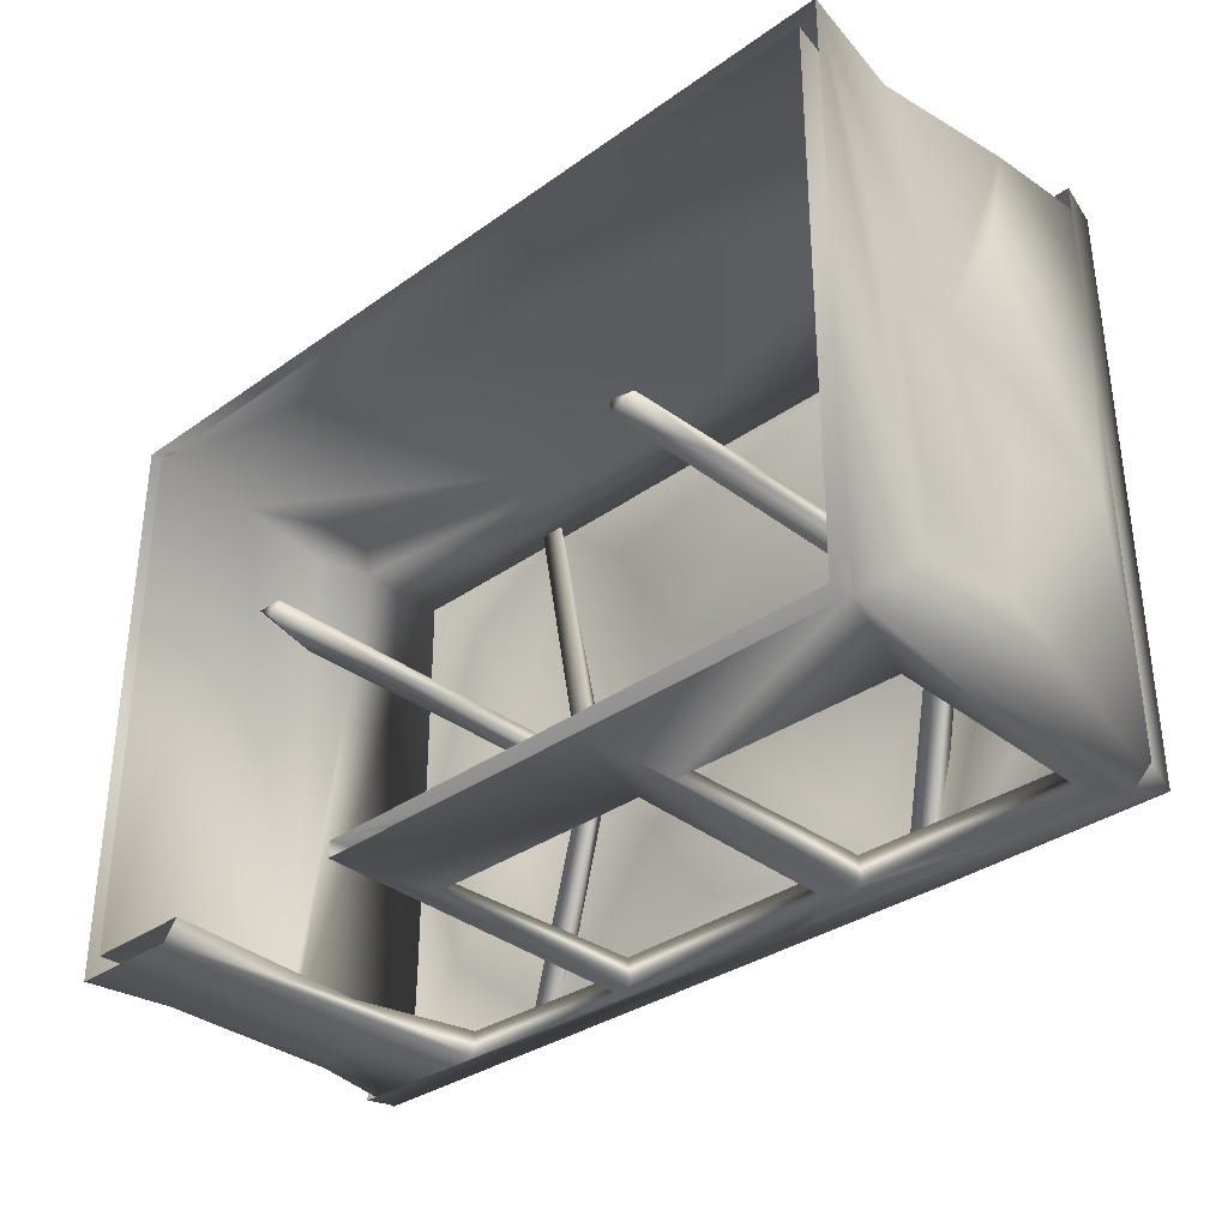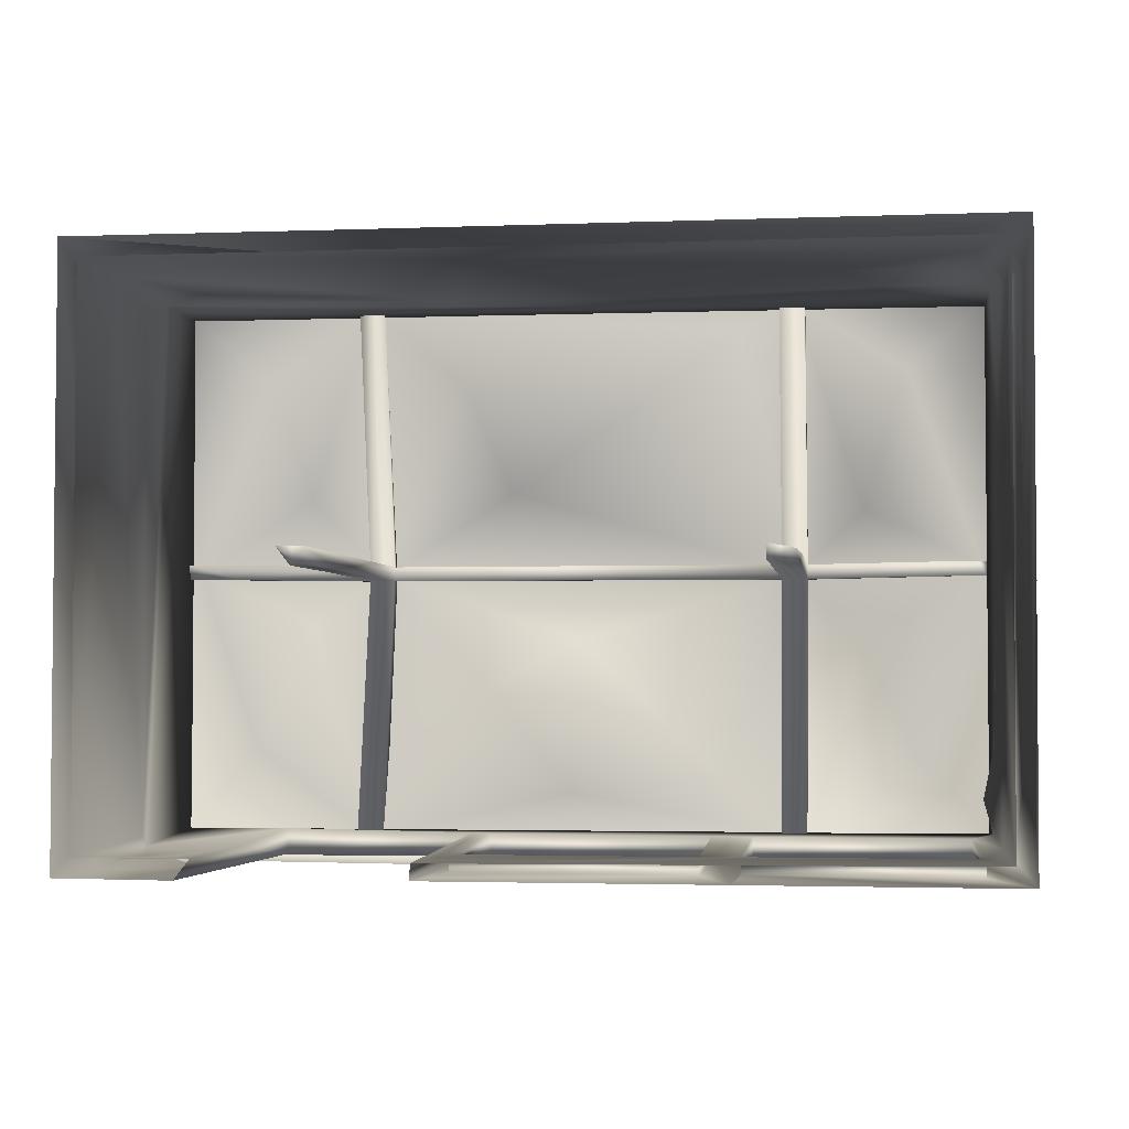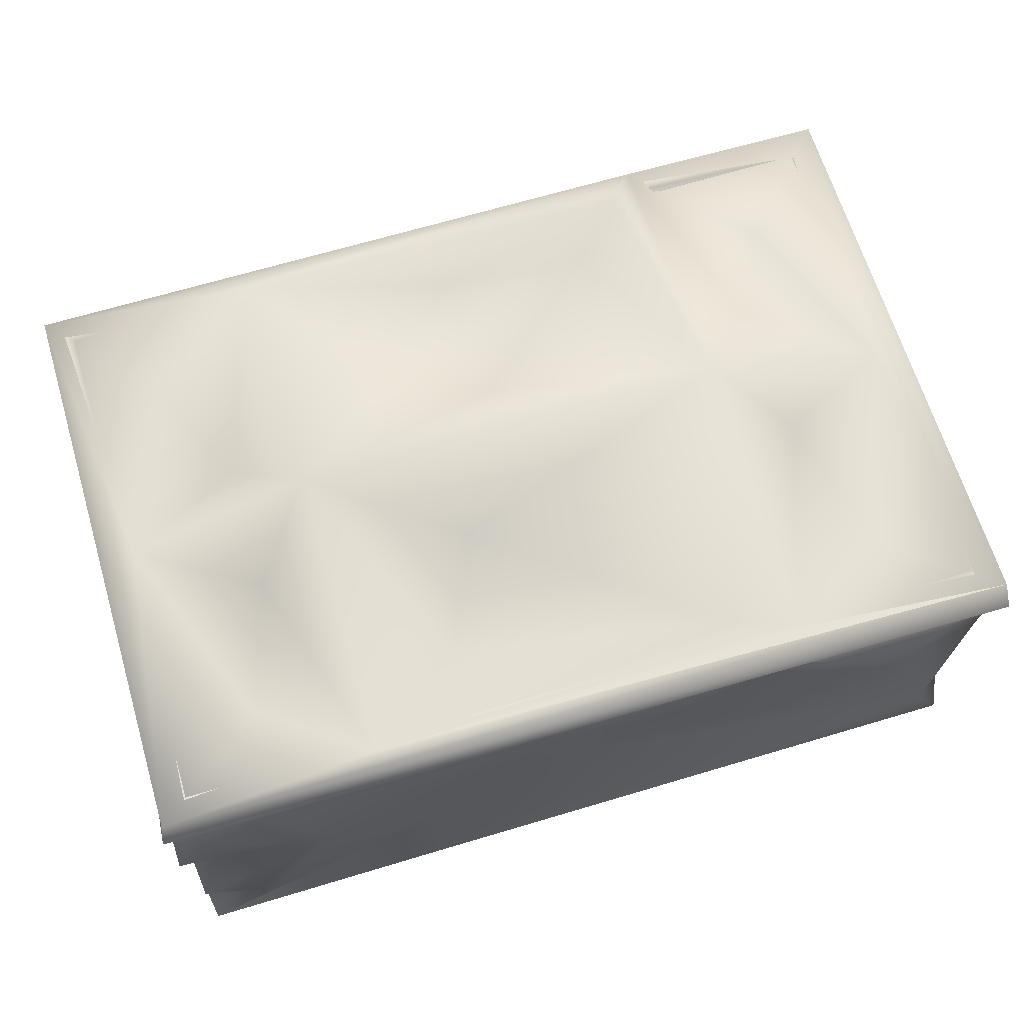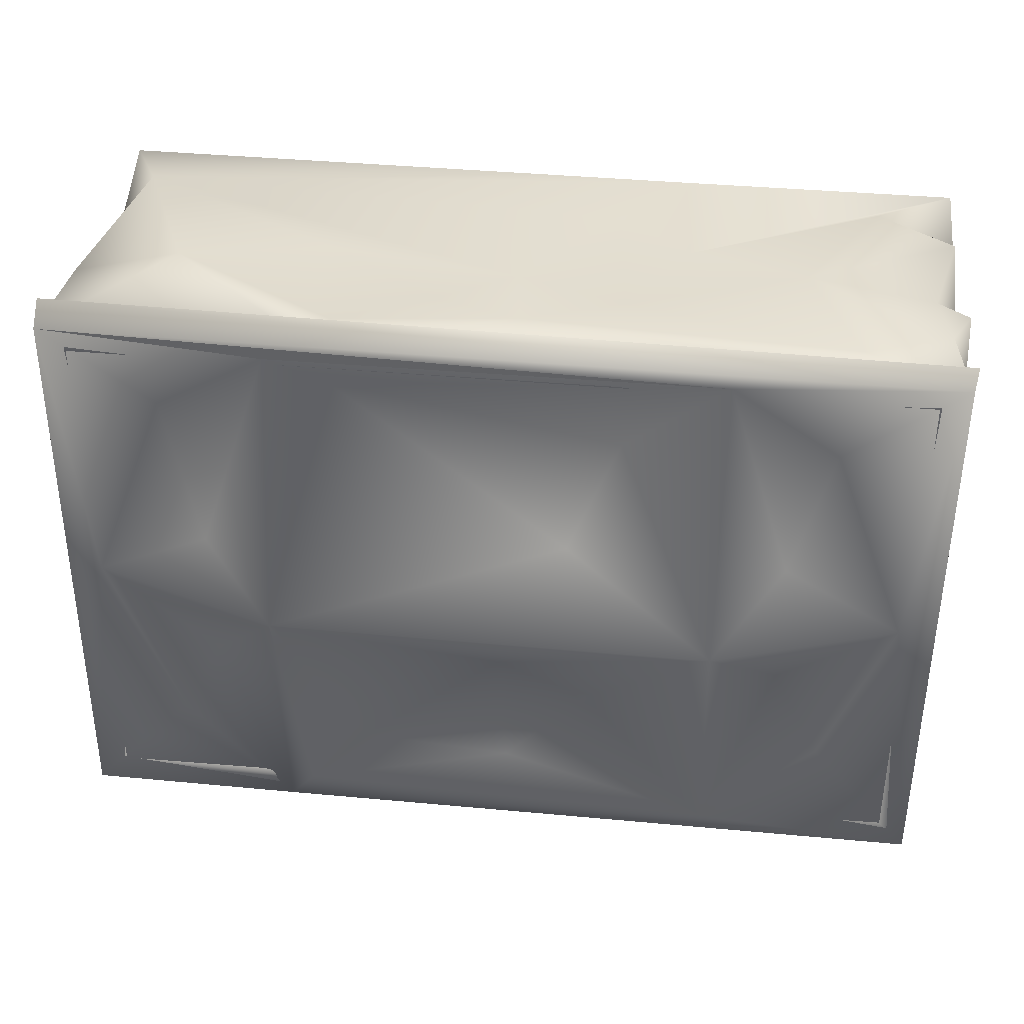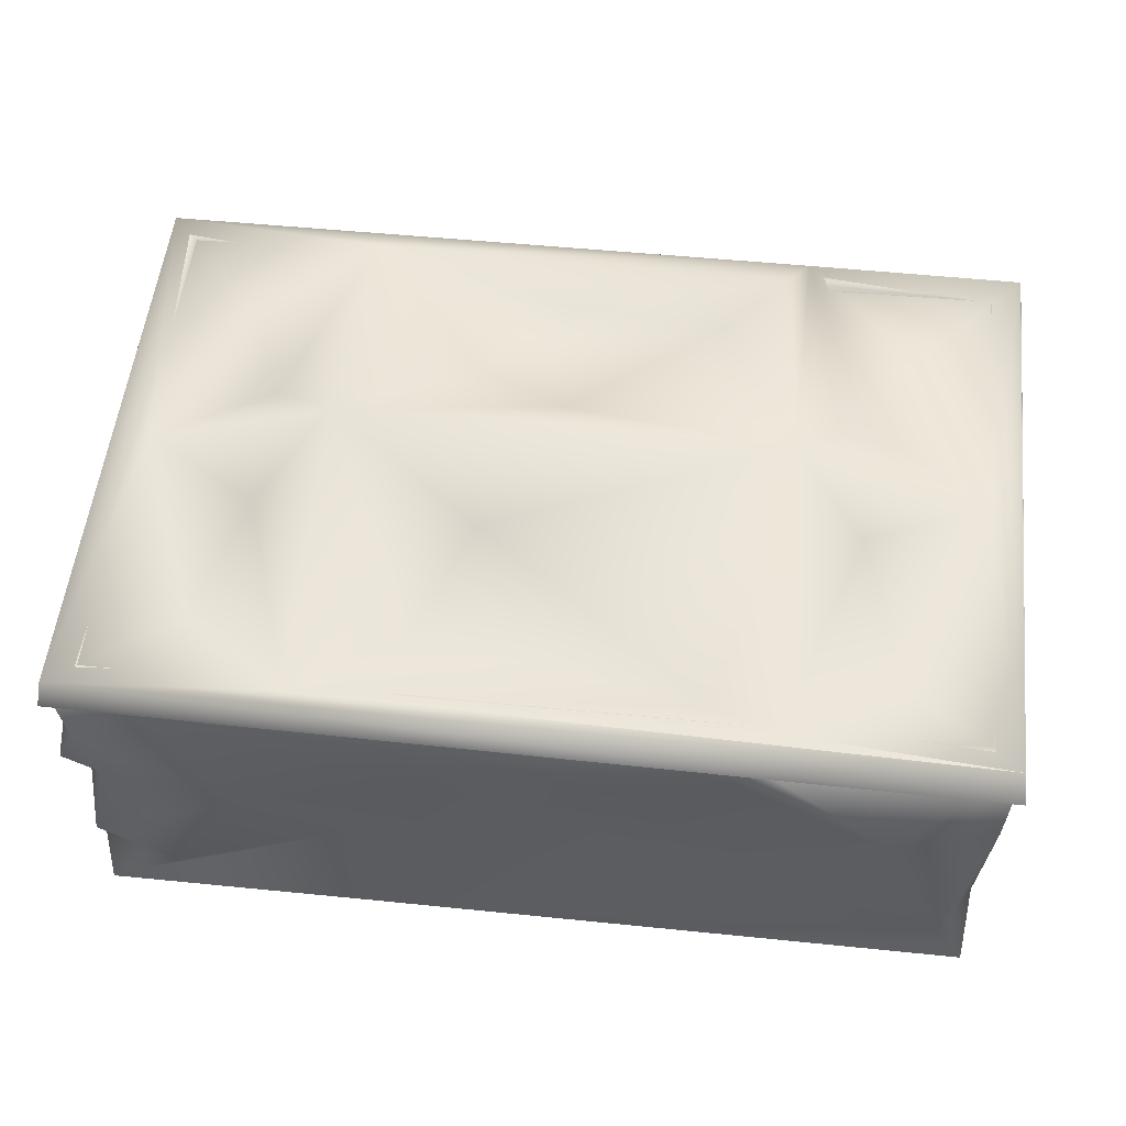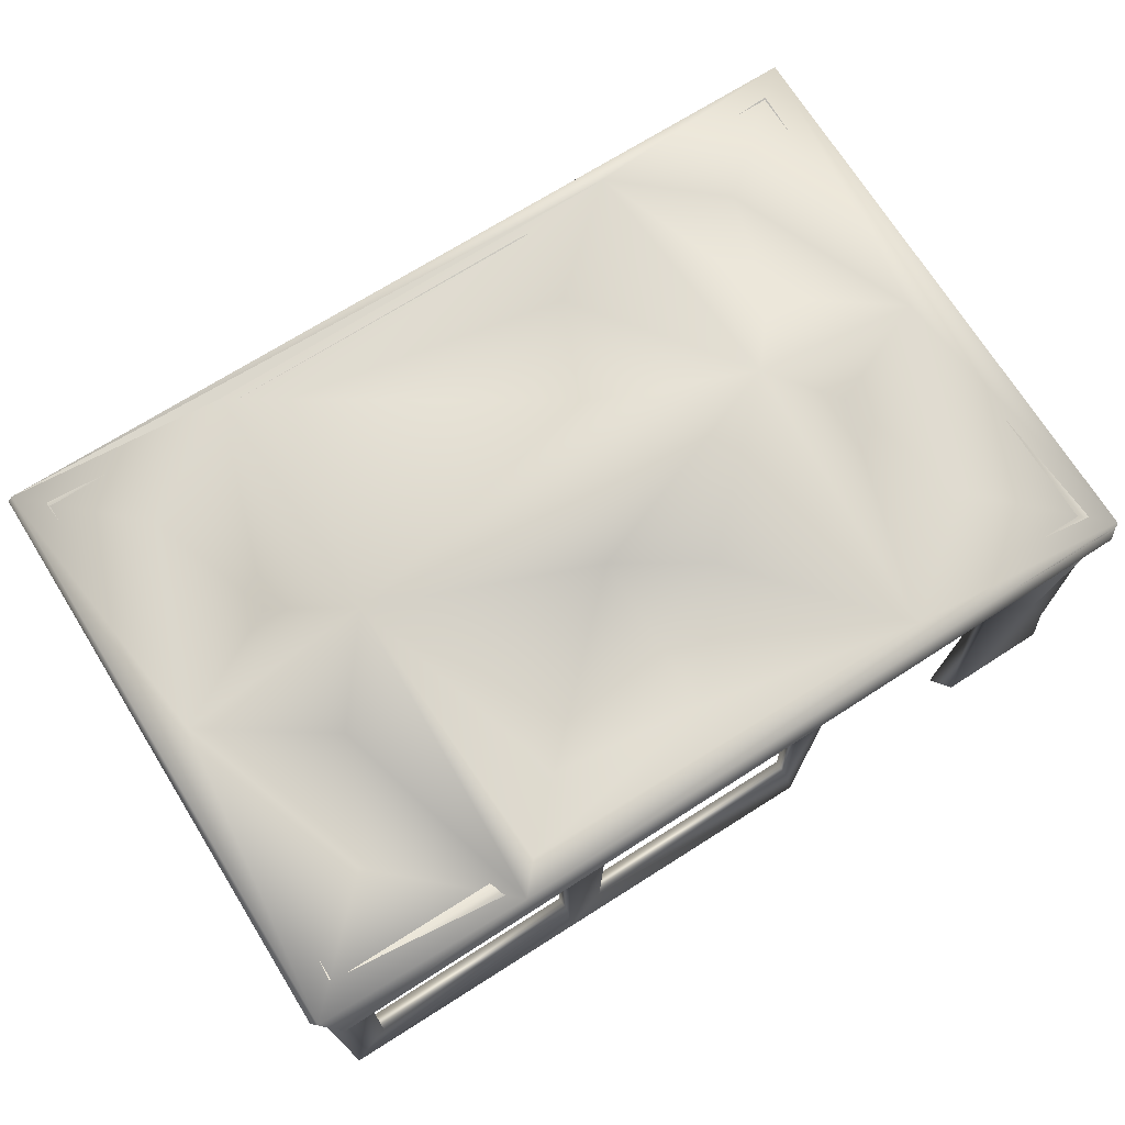
<metadata>
{"format":"obj","ext":"obj","renderer":"f3d","projection":"perspective","resolution":1024,"background":"white","views":[{"elev":-33.7,"azim":44.0,"up":"+Z"},{"elev":-2.8,"azim":7.3,"up":"+Z"},{"elev":65.0,"azim":-16.9,"up":"+Y"},{"elev":37.1,"azim":-173.0,"up":"+Z"},{"elev":54.1,"azim":6.1,"up":"+Y"},{"elev":71.3,"azim":147.7,"up":"+Y"}]}
</metadata>
<code>
g default
v -0.4664 2.367 -1.697
v 3.11 2.502 -1.686
v -2.541 2.508 -1.686
v -0.3127 2.254 -1.859
v 1.225 2.229 -1.856
v 1.218 2.226 -1.698
v -0.4782 2.367 -1.863
v 0.6279 2.497 -1.856
v 1.5 2.196 -1.697
v -0.3403 0.6878 -1.722
v -0.3294 2.243 -1.695
v -2.72 2.508 -1.874
v 2.974 2.199 -1.7
v 1.496 0.6908 -1.721
v -0.4519 0.001052 -1.726
v 2.996 0.6927 -1.722
v 1.238 0.6883 -1.723
v 3.141 1.476 -1.714
v 3.26 -0.000791 -1.837
v 2.987 2.206 -1.862
v 3.282 2.503 -1.864
v 1.504 2.214 -1.871
v -0.3428 0.6876 -1.835
v -0.4609 0.002055 -1.833
v -1.791 2.357 -1.856
v -2.539 2.508 1.974
v 2.996 0.6929 -1.84
v 1.492 0.6913 -1.832
v 3.131 -0.000227 -1.711
v 1.47 -4.5e-05 -1.835
v -2.344 0.782 -1.759
v -1.818 1.3e-05 -1.714
v -1.884 1.423 -1.738
v 1.237 0.6911 -1.837
v 3.269 1.299 -1.216
v -2.72 2.505 2.145
v -2.711 1.314 -1.42
v -2.231 1.635 -1.898
v 3.285 2.507 2.146
v -2.572 1.457 -1.686
v -2.574 0.7557 2.012
v -2.566 0.000121 -1.713
v 3.142 1.635 1
v 3.132 1.327 -1.024
v 0.6831 2.009 1.988
v 3.107 2.507 1.97
v 2.344 1.63 1.976
v -2.562 1.41 1.886
v 2.159 1.198 2.016
v -0.2508 0.4983 2.011
v -2.707 0.4726 1.97
v -2.701 1.569 1.728
v -1.686 1.288 2.157
v -0.4963 1.781 2.156
v -2.057 2.235 2.192
v 3.277 0.5794 -1.339
v 3.265 -0.00019 2.127
v 0.2556 1.467 2.129
v -0.3738 0.6495 2.159
v 3.05 0.4207 2.147
v 1.478 2.505 2.151
v -1.921 0.000169 -1.845
v -2.696 0.000104 -1.838
v -2.618 0.5881 -1.831
v -0.8027 0.000498 2.123
v -2.547 1.431 2.102
v -2.693 0.7059 2.129
v -1.789 2.362 -1.675
v -2.69 -0.000301 2.125
v -2.702 1.884 -1.8
v -2.628 1.959 2.167
v -2.737 2.051 1.73
v -2.746 1.717 2.177
v 3.278 1.658 2.072
v 3.293 2.026 0.8037
v 3.3 2.27 -0.07723
v 2.587 1.503 2.163
v 0.1727 2.075 2.175
v 3.26 0.9748 0.4069
v 3.25 0.6017 1.913
v -2.557 1.873 1.985
v -2.547 1.484 -1.742
v -0.5476 2.12 1.978
v 1.54 1.274 2.145
v 1.583 2.053 2.124
v 3.136 0.5109 1.78
v 2.972 0.5907 2.018
v 3.14 0.002255 2.001
v -0.8869 1.003 2.12
v 3.13 1.006 1.979
v -2.17 0.3754 2.149
v -0.5645 2.059 2.014
v -2.21 1.524 2.002
v -2.565 0.000116 1.997
v 3.315 1.411 1.253
v 3.103 1.49 1.95
v 3.269 1.461 0.3258
v 3.348 1.394 -0.3884
v 1.388 2.26 2.197
v 2.536 1.417 2.054
v 3.112 2.066 -1.662
v 3.115 1.852 -1.05
v 0.7636 1.873 2.164
v 3.039 1.877 -1.419
v 3.261 0.4823 0.3551
v 3.321 0.7772 -0.01042
v 3.239 0.6943 -0.8149
g Bower:alachigh_lp_Divar
f 1 2 3
f 4 5 6
f 7 8 5
f 9 2 6
f 10 11 1
f 3 2 12
f 9 13 2
f 14 15 16
f 5 17 6
f 18 13 16
f 10 15 17
f 19 20 21
f 17 14 6
f 22 21 20
f 12 2 8
f 11 2 1
f 10 1 15
f 4 11 23
f 14 17 15
f 4 6 11
f 8 7 12
f 1 24 15
f 11 6 2
f 7 25 12
f 12 26 3
f 27 20 19
f 28 27 19
f 16 29 18
f 29 16 15
f 9 22 20
f 28 19 30
f 28 30 22
f 31 32 33
f 34 5 30
f 34 30 24
f 24 7 23
f 24 1 7
f 23 34 24
f 21 35 19
f 22 9 28
f 36 12 37
f 38 12 25
f 14 9 6
f 2 39 21
f 40 41 42
f 43 44 29
f 45 46 47
f 46 2 43
f 48 41 40
f 49 50 45
f 51 52 37
f 53 54 55
f 19 56 57
f 58 59 60
f 2 46 39
f 46 36 61
f 36 26 12
f 46 26 36
f 62 63 64
f 59 65 60
f 66 67 53
f 1 3 68
f 1 25 7
f 37 64 63
f 69 37 63
f 12 38 70
f 12 70 37
f 66 53 71
f 36 37 72
f 14 16 27
f 16 20 27
f 52 67 66
f 73 66 71
f 31 42 32
f 74 75 39
f 21 39 76
f 25 1 68
f 25 33 62
f 77 74 39
f 36 78 61
f 32 62 33
f 79 80 57
f 77 60 74
f 26 81 82
f 26 83 81
f 60 65 57
f 60 57 80
f 84 60 77
f 61 85 77
f 86 43 29
f 87 88 50
f 54 89 59
f 89 65 59
f 47 49 45
f 87 90 86
f 91 69 89
f 51 37 69
f 9 14 28
f 14 27 28
f 26 82 3
f 3 82 68
f 55 54 78
f 22 30 5
f 22 5 8
f 54 59 58
f 83 92 81
f 92 41 93
f 54 58 78
f 58 60 84
f 51 69 91
f 67 91 53
f 25 62 38
f 62 64 38
f 61 77 39
f 39 46 61
f 67 52 51
f 67 51 91
f 86 29 88
f 87 86 88
f 17 34 10
f 5 34 17
f 13 9 20
f 20 16 13
f 55 78 36
f 36 72 71
f 23 11 10
f 34 23 10
f 74 60 80
f 79 74 80
f 73 52 66
f 71 72 73
f 41 94 42
f 50 88 94
f 72 37 52
f 72 52 73
f 4 7 5
f 23 7 4
f 93 41 48
f 81 92 93
f 89 69 65
f 40 81 48
f 93 48 81
f 76 35 21
f 95 75 74
f 82 81 40
f 40 42 31
f 90 43 86
f 46 43 96
f 95 74 79
f 76 75 95
f 82 31 33
f 82 40 31
f 53 89 54
f 53 91 89
f 76 95 97
f 50 94 41
f 50 41 92
f 64 70 38
f 37 70 64
f 46 83 26
f 46 45 83
f 19 35 56
f 35 76 98
f 82 33 68
f 68 33 25
f 45 92 83
f 45 50 92
f 61 99 85
f 84 77 85
f 21 22 8
f 8 2 21
f 46 96 47
f 47 96 100
f 49 87 50
f 90 87 100
f 44 18 29
f 43 101 102
f 35 98 79
f 76 97 98
f 97 95 79
f 97 79 98
f 85 103 84
f 103 58 84
f 104 101 18
f 13 18 101
f 100 49 47
f 100 87 49
f 71 53 55
f 36 71 55
f 105 79 57
f 35 79 106
f 13 101 2
f 2 101 43
f 78 58 103
f 106 79 105
f 106 107 35
f 107 106 105
f 56 105 57
f 78 99 61
f 99 103 85
f 104 18 44
f 102 101 104
f 76 39 75
f 99 78 103
f 102 104 44
f 102 44 43
f 107 105 56
f 56 35 107
f 96 90 100
f 96 43 90
g default
v 3.29 2.538 2.146
v 1.794 2.532 2.026
v -1.236 2.533 2.041
v -2.483 2.509 0.1359
v -2.723 2.53 -1.861
v -2.733 2.533 2.14
v -1.225 2.539 -1.734
v 1.837 2.51 -1.892
v 3.078 2.519 0.1729
v 3.315 2.53 -1.87
v -0.5431 2.419 1.465
v -0.208 2.587 0.706
v -1.22 2.962 0.1394
v 1.4 2.438 1.822
v 2.569 2.409 1.535
v 1.785 2.958 0.1363
v 2.614 2.429 -1.155
v 3.197 2.312 -1.955
v -2.722 2.284 -1.898
v 2.254 2.596 -0.4083
v 2.275 2.607 0.5695
v -1.96 2.423 1.497
v 0.2593 2.6 -0.3393
v -1.681 2.601 0.6691
v -2.024 2.406 -1.122
v -1.679 2.633 -0.2258
v -2.731 2.301 1.736
v 3.328 2.305 2.233
v 3.356 2.311 -1.802
v -2.77 2.329 2.187
v -0.3565 2.506 -0.6831
v 0.226 2.389 -1.416
v 1.67 2.519 -1.699
v 1.263 2.439 -1.294
g Bower:alachigh_lp_Saghf
f 108 109 110
f 111 112 113
f 112 114 115
f 116 108 117
f 118 119 120
f 121 119 118
f 122 109 108
f 119 121 123
f 123 120 119
f 124 116 117
f 125 126 115
f 116 127 123
f 123 109 128
f 110 113 108
f 129 111 113
f 123 130 120
f 131 120 111
f 112 132 114
f 133 120 114
f 112 115 126
f 112 126 134
f 135 108 113
f 108 135 136
f 108 136 117
f 125 115 117
f 113 137 135
f 113 112 134
f 138 114 120
f 139 140 114
f 125 117 136
f 109 122 128
f 116 122 108
f 122 116 128
f 128 116 123
f 141 123 140
f 140 139 141
f 118 120 110
f 118 110 121
f 117 115 124
f 127 115 123
f 111 129 131
f 110 129 113
f 140 123 115
f 140 115 114
f 131 129 110
f 110 120 131
f 124 127 116
f 127 124 115
f 132 112 111
f 114 132 133
f 130 123 141
f 141 139 130
f 133 132 111
f 133 111 120
f 110 109 121
f 123 121 109
f 114 138 139
f 138 130 139
f 113 134 137
f 120 130 138
g default
v 1.688 0.009198 0.09205
v 1.688 0.009616 0.1919
v 1.687 2.798 0.1933
v 1.687 2.797 0.08936
v 1.869 2.799 0.09127
v 1.866 1.213 0.1925
v 1.867 0.01079 0.1558
v 1.866 0.6849 0.09174
v 1.87 2.797 0.1926
v 1.868 2.878 0.1936
v 1.866 2.407 1.982
v 1.868 2.485 1.985
v 1.687 2.877 0.1939
v 1.687 2.406 1.987
v 1.687 2.562 -1.351
v 1.686 2.877 0.09019
v 1.869 2.878 0.0888
v -1.118 2.796 0.09084
v -1.118 2.798 0.1909
v 1.686 2.409 -1.705
v -1.116 2.879 0.09106
v -1.115 2.618 -1.097
v -1.298 2.879 0.09053
v -1.12 2.877 0.1946
v -1.3 2.88 0.1913
v -1.207 2.484 1.99
v -1.117 2.109 0.192
v -1.118 0.9235 0.09009
v -1.3 2.799 0.1938
v -1.298 0.01046 0.1931
v -1.299 2.797 0.08884
v -1.296 1.538 0.09452
v -1.118 2.417 -1.705
v -1.117 2.405 1.99
v 1.688 2.486 1.988
v -1.119 0.01247 0.1912
v -1.303 0.4035 0.09044
v -1.176 0.007303 0.09162
v -1.297 2.408 1.971
v 3.029 2.393 0.1923
v 1.866 2.424 -1.689
v 1.869 2.637 -1.01
v 1.778 2.483 -1.704
v 3.025 2.472 0.09375
v -2.531 2.366 0.1941
v -1.296 2.486 -1.711
v -1.3 2.403 -1.707
v -2.197 2.485 0.09176
v 3.097 2.372 0.09076
v 3.102 2.442 0.1909
v -2.211 2.557 0.09153
v -2.53 2.447 0.1944
v -2.533 2.411 0.09234
g Bower:alachigh_lp_Sotun
f 142 143 144
f 145 146 142
f 144 143 147
f 143 142 148
f 146 149 142
f 147 143 148
f 146 150 149
f 151 152 150
f 152 144 150
f 153 151 154
f 154 144 155
f 145 142 144
f 156 157 158
f 157 145 159
f 160 144 154
f 159 145 144
f 156 145 157
f 161 146 145
f 154 157 162
f 154 151 157
f 157 159 162
f 144 160 159
f 163 164 162
f 160 154 165
f 166 167 165
f 168 169 159
f 170 171 168
f 172 159 173
f 159 163 162
f 174 159 172
f 175 160 165
f 175 170 160
f 153 154 176
f 155 144 152
f 168 171 177
f 169 173 159
f 178 179 171
f 173 171 170
f 176 152 153
f 151 153 152
f 172 173 170
f 166 170 180
f 150 181 151
f 182 158 146
f 167 175 165
f 180 170 175
f 161 145 156
f 183 156 158
f 180 167 166
f 180 175 167
f 161 182 146
f 184 161 156
f 165 154 162
f 164 165 162
f 148 142 149
f 147 148 149
f 185 146 158
f 181 150 146
f 166 186 170
f 187 172 164
f 187 164 163
f 188 174 172
f 185 158 151
f 157 151 158
f 174 163 159
f 174 187 163
f 182 183 158
f 182 161 184
f 189 164 172
f 172 170 189
f 190 146 185
f 185 151 191
f 155 176 154
f 155 152 176
f 164 192 166
f 166 165 164
f 181 146 190
f 191 190 185
f 170 186 189
f 189 192 164
f 177 171 179
f 168 177 169
f 191 151 181
f 191 181 190
f 193 186 166
f 194 189 186
f 169 177 179
f 169 179 178
f 144 147 150
f 150 147 149
f 193 166 192
f 186 193 194
f 173 169 178
f 173 178 171
f 189 194 192
f 193 192 194
f 182 184 183
f 183 184 156
f 170 168 160
f 160 168 159
f 174 188 187
f 187 188 172

</code>
